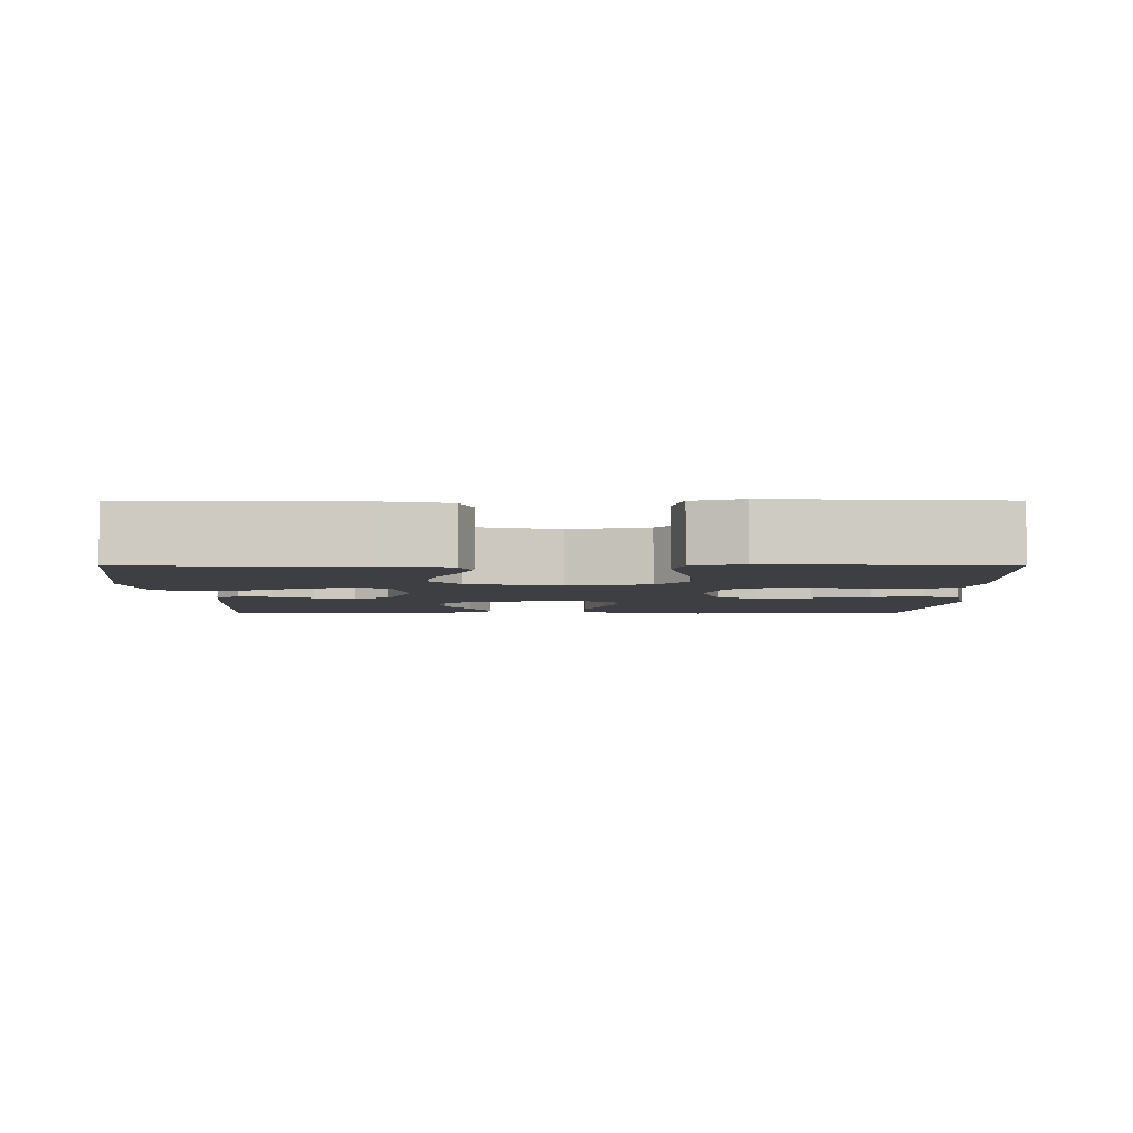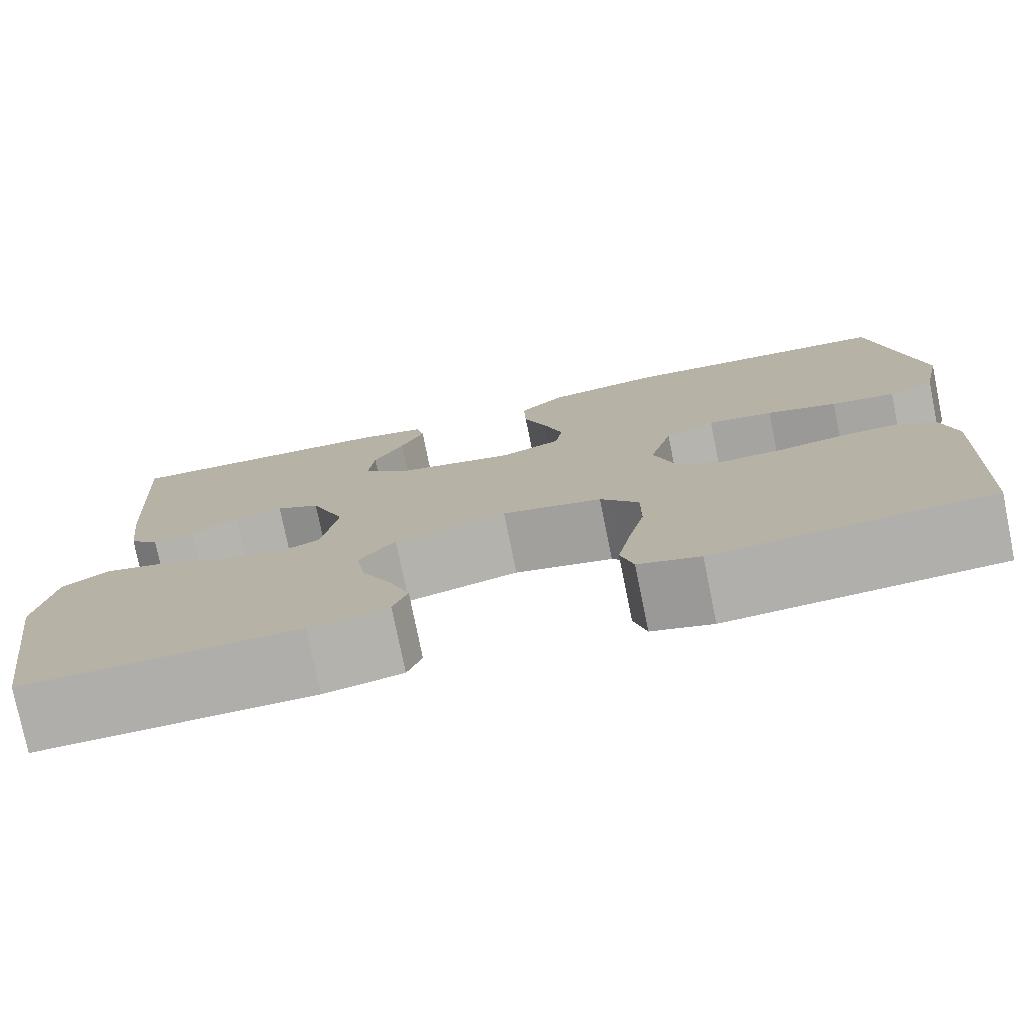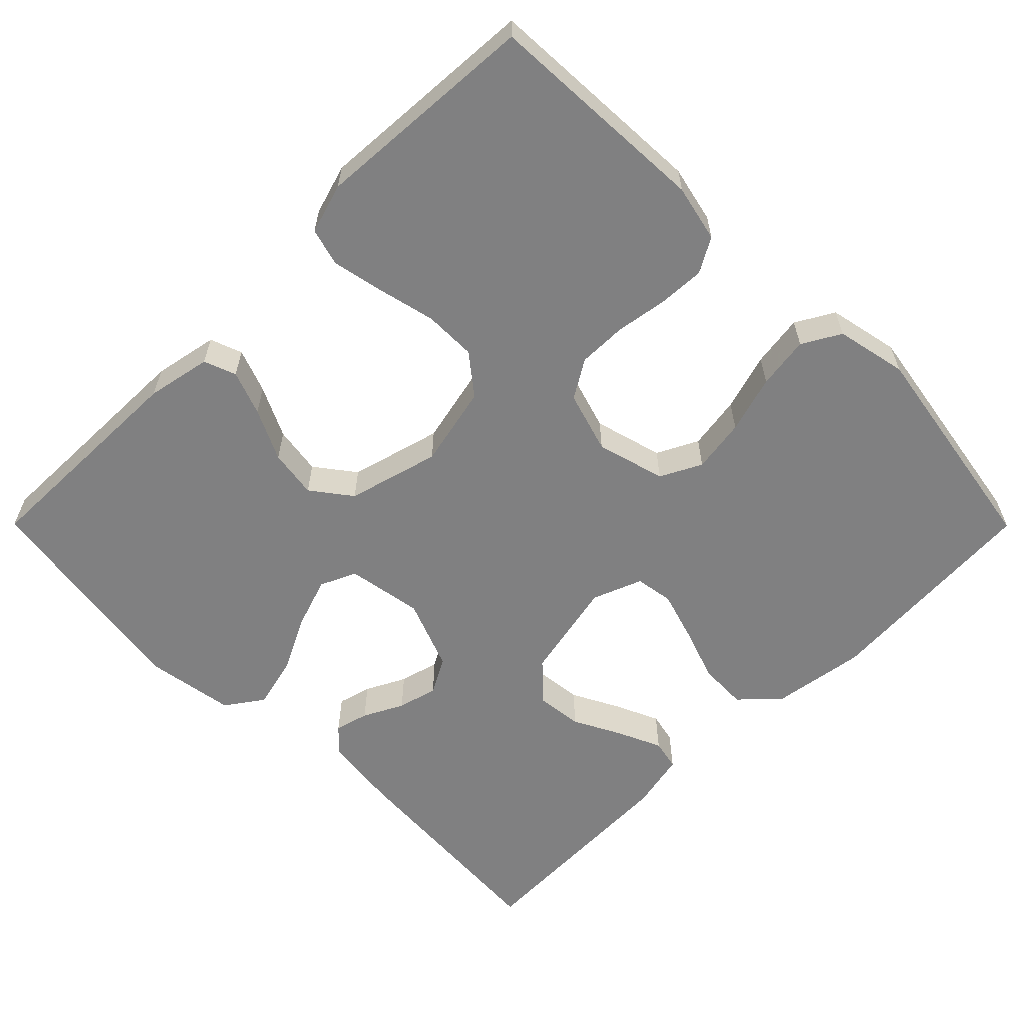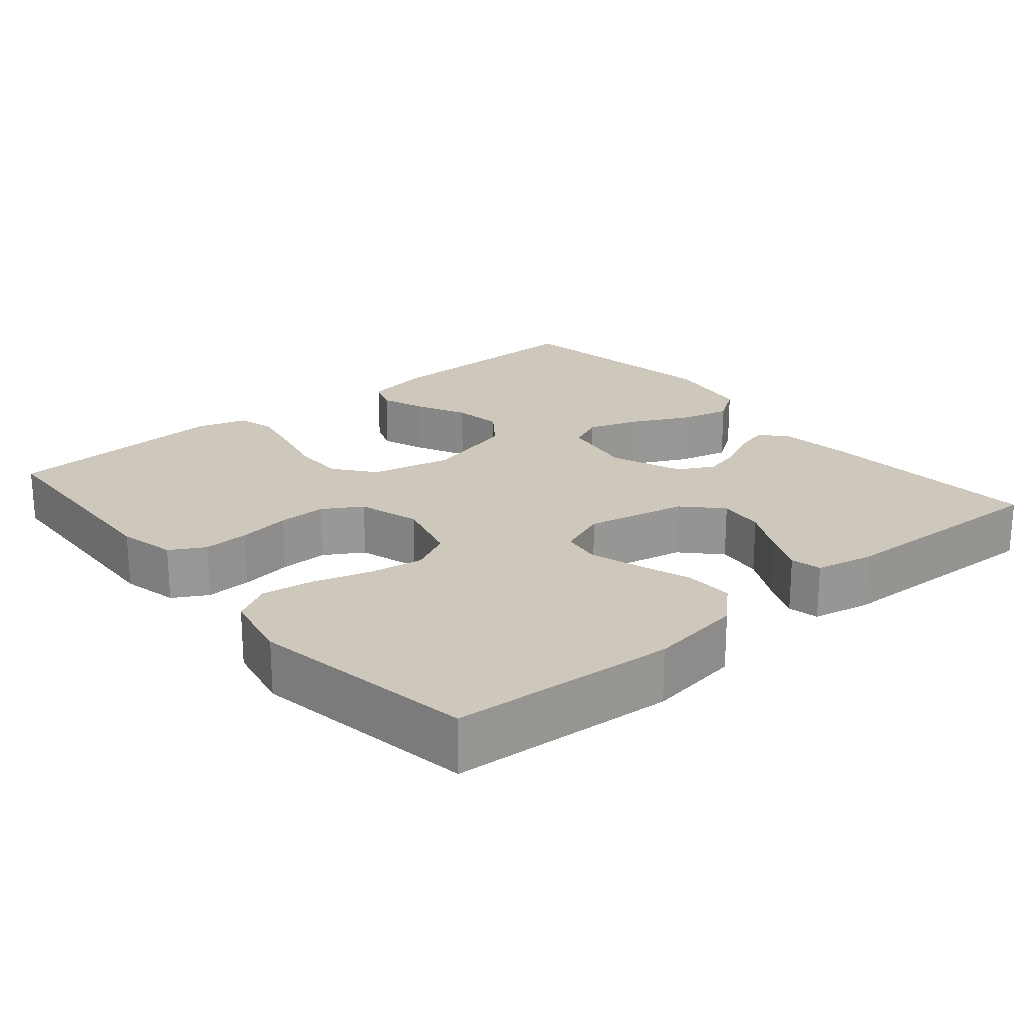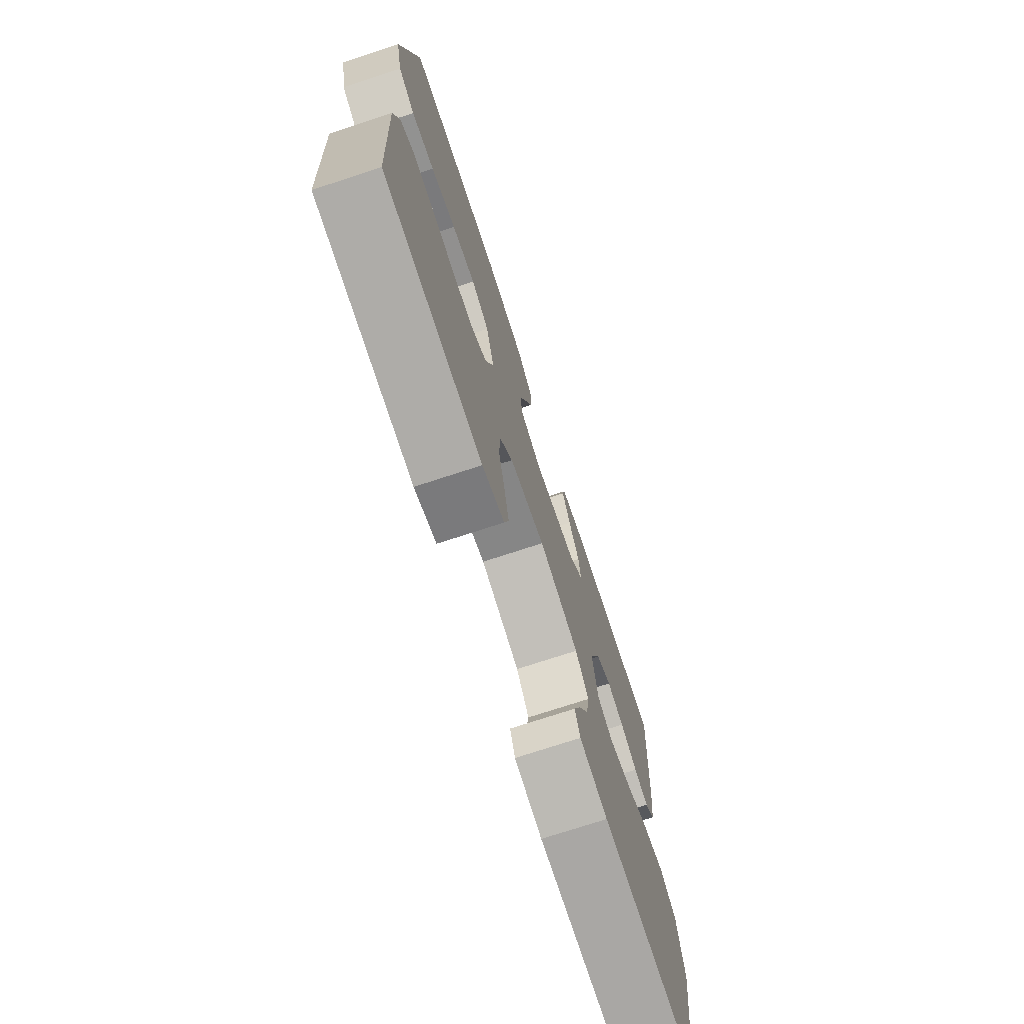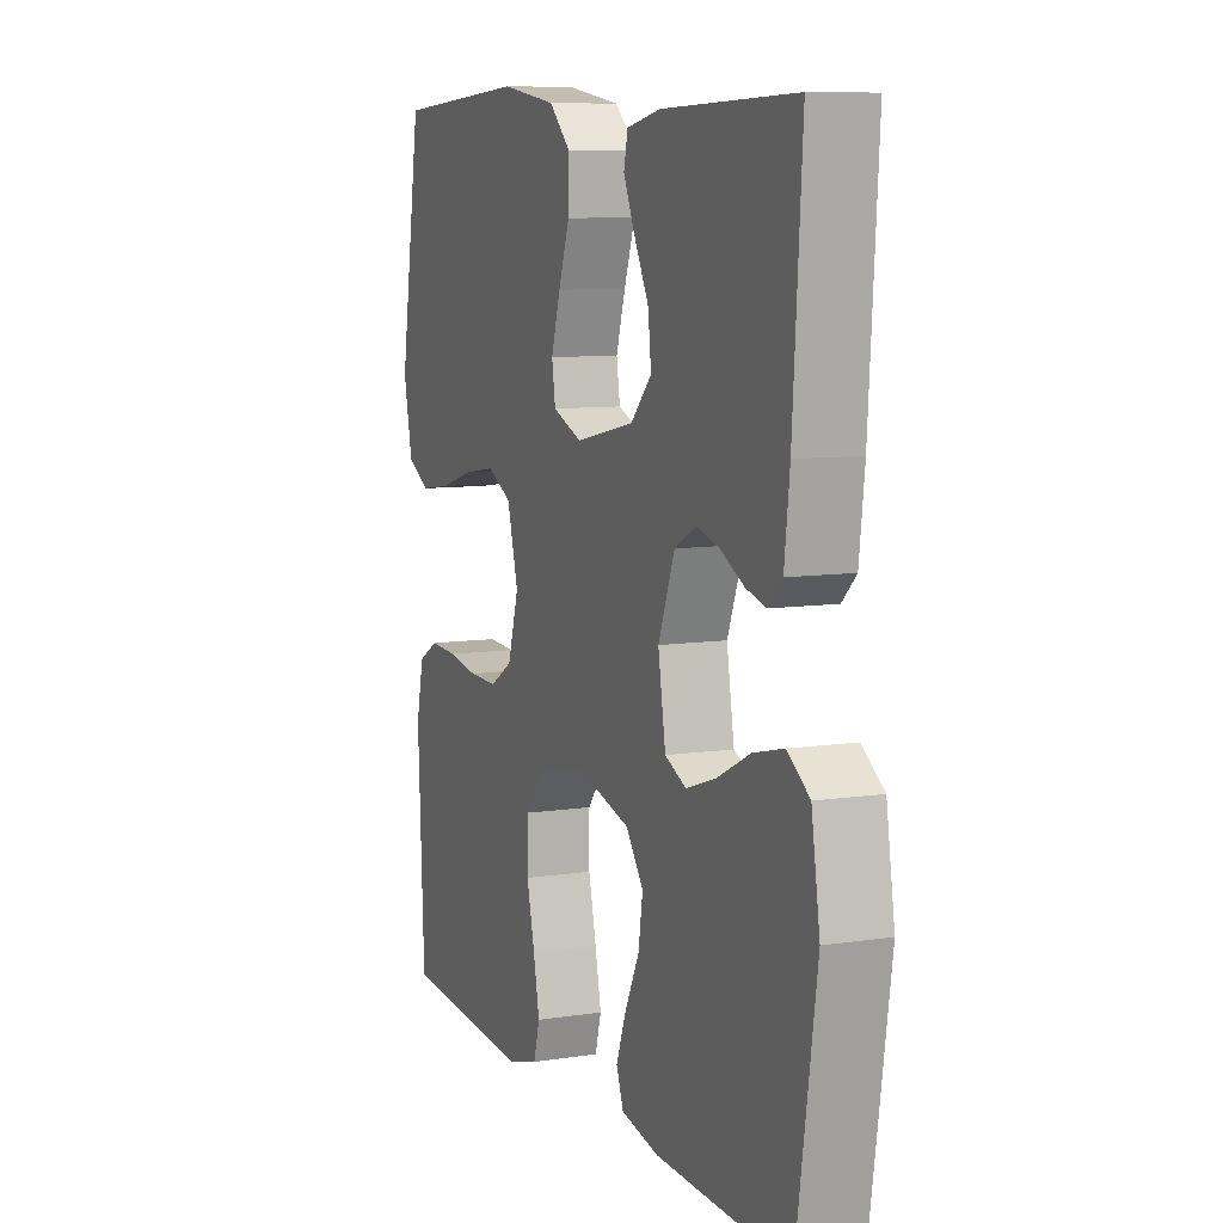
<metadata>
{"format":"obj","ext":"obj","renderer":"f3d","projection":"perspective","resolution":1024,"background":"white","views":[{"elev":-4.1,"azim":-179.7,"up":"+Y"},{"elev":-77.2,"azim":-168.5,"up":"+Z"},{"elev":-60.1,"azim":-135.1,"up":"+Y"},{"elev":21.9,"azim":-40.0,"up":"+Y"},{"elev":-73.7,"azim":-71.8,"up":"+Z"},{"elev":8.8,"azim":67.9,"up":"+Z"}]}
</metadata>
<code>
v 0.5 0.07 -0.5
v 0.2 0.07 -0.494
v 0.114 0.07 -0.477
v 0.098 0.07 -0.434
v 0.12 0.07 -0.375
v 0.153 0.07 -0.307
v 0.163 0.07 -0.242
v 0.123 0.07 -0.189
v 0 0.07 -0.156
v -0.109 0.07 -0.18
v -0.151 0.07 -0.233
v -0.151 0.07 -0.303
v -0.133 0.07 -0.38
v -0.119 0.07 -0.449
v -0.133 0.07 -0.499
v -0.2 0.07 -0.519
v -0.5 0.07 -0.5
v -0.514 0.07 -0.2
v -0.497 0.07 -0.124
v -0.451 0.07 -0.098
v -0.389 0.07 -0.101
v -0.32 0.07 -0.112
v -0.255 0.07 -0.113
v -0.204 0.07 -0.082
v -0.179 0.07 0
v -0.204 0.07 0.092
v -0.259 0.07 0.12
v -0.331 0.07 0.109
v -0.408 0.07 0.086
v -0.478 0.07 0.076
v -0.529 0.07 0.105
v -0.549 0.07 0.2
v -0.5 0.07 0.5
v -0.2 0.07 0.52
v -0.075 0.07 0.501
v -0.026 0.07 0.454
v -0.028 0.07 0.389
v -0.053 0.07 0.318
v -0.074 0.07 0.25
v -0.066 0.07 0.199
v 0 0.07 0.173
v 0.134 0.07 0.201
v 0.181 0.07 0.25
v 0.174 0.07 0.312
v 0.141 0.07 0.376
v 0.115 0.07 0.434
v 0.124 0.07 0.475
v 0.2 0.07 0.491
v 0.5 0.07 0.5
v 0.48 0.07 0.2
v 0.468 0.07 0.099
v 0.436 0.07 0.068
v 0.391 0.07 0.08
v 0.338 0.07 0.107
v 0.285 0.07 0.121
v 0.237 0.07 0.095
v 0.2 0.07 0
v 0.217 0.07 -0.101
v 0.265 0.07 -0.123
v 0.333 0.07 -0.1
v 0.407 0.07 -0.063
v 0.476 0.07 -0.046
v 0.526 0.07 -0.081
v 0.545 0.07 -0.2
v 0.5 0 -0.5
v 0.2 0 -0.494
v 0.114 0 -0.477
v 0.098 0 -0.434
v 0.12 0 -0.375
v 0.153 0 -0.307
v 0.163 0 -0.242
v 0.123 0 -0.189
v 0 0 -0.156
v -0.109 0 -0.18
v -0.151 0 -0.233
v -0.151 0 -0.303
v -0.133 0 -0.38
v -0.119 0 -0.449
v -0.133 0 -0.499
v -0.2 0 -0.519
v -0.5 0 -0.5
v -0.514 0 -0.2
v -0.497 0 -0.124
v -0.451 0 -0.098
v -0.389 0 -0.101
v -0.32 0 -0.112
v -0.255 0 -0.113
v -0.204 0 -0.082
v -0.179 0 0
v -0.204 0 0.092
v -0.259 0 0.12
v -0.331 0 0.109
v -0.408 0 0.086
v -0.478 0 0.076
v -0.529 0 0.105
v -0.549 0 0.2
v -0.5 0 0.5
v -0.2 0 0.52
v -0.075 0 0.501
v -0.026 0 0.454
v -0.028 0 0.389
v -0.053 0 0.318
v -0.074 0 0.25
v -0.066 0 0.199
v 0 0 0.173
v 0.134 0 0.201
v 0.181 0 0.25
v 0.174 0 0.312
v 0.141 0 0.376
v 0.115 0 0.434
v 0.124 0 0.475
v 0.2 0 0.491
v 0.5 0 0.5
v 0.48 0 0.2
v 0.468 0 0.099
v 0.436 0 0.068
v 0.391 0 0.08
v 0.338 0 0.107
v 0.285 0 0.121
v 0.237 0 0.095
v 0.2 0 0
v 0.217 0 -0.101
v 0.265 0 -0.123
v 0.333 0 -0.1
v 0.407 0 -0.063
v 0.476 0 -0.046
v 0.526 0 -0.081
v 0.545 0 -0.2
f 4 5 6
f 3 4 6
f 2 3 6
f 1 2 6
f 64 1 6
f 63 64 6
f 62 63 6
f 61 62 6
f 60 61 6
f 59 60 6 7
f 58 59 7 8
f 57 58 8 9
f 56 57 9 10
f 52 53 54
f 51 52 54
f 50 51 54
f 49 50 54
f 48 49 54
f 47 48 54
f 46 47 54
f 45 46 54
f 44 45 54
f 43 44 54 55
f 42 43 55 56
f 36 37 38
f 35 36 38
f 34 35 38
f 33 34 38
f 32 33 38
f 31 32 38
f 30 31 38
f 29 30 38
f 28 29 38
f 27 28 38 39
f 26 27 39 40
f 20 21 22
f 19 20 22
f 18 19 22
f 17 18 22
f 16 17 22
f 15 16 22
f 14 15 22
f 13 14 22
f 12 13 22
f 11 12 22 23
f 10 11 23 24
f 10 24 25
f 56 10 25
f 42 56 25
f 41 42 25
f 25 26 40 41
f 70 69 68
f 70 68 67
f 70 67 66
f 70 66 65
f 70 65 128
f 70 128 127
f 70 127 126
f 70 126 125
f 70 125 124
f 71 70 124 123
f 72 71 123 122
f 73 72 122 121
f 74 73 121 120
f 118 117 116
f 118 116 115
f 118 115 114
f 118 114 113
f 118 113 112
f 118 112 111
f 118 111 110
f 118 110 109
f 118 109 108
f 119 118 108 107
f 120 119 107 106
f 102 101 100
f 102 100 99
f 102 99 98
f 102 98 97
f 102 97 96
f 102 96 95
f 102 95 94
f 102 94 93
f 102 93 92
f 103 102 92 91
f 104 103 91 90
f 86 85 84
f 86 84 83
f 86 83 82
f 86 82 81
f 86 81 80
f 86 80 79
f 86 79 78
f 86 78 77
f 86 77 76
f 87 86 76 75
f 88 87 75 74
f 89 88 74
f 89 74 120
f 89 120 106
f 89 106 105
f 105 104 90 89
f 1 65 66 2
f 2 66 67 3
f 3 67 68 4
f 4 68 69 5
f 5 69 70 6
f 6 70 71 7
f 7 71 72 8
f 8 72 73 9
f 9 73 74 10
f 10 74 75 11
f 11 75 76 12
f 12 76 77 13
f 13 77 78 14
f 14 78 79 15
f 15 79 80 16
f 16 80 81 17
f 17 81 82 18
f 18 82 83 19
f 19 83 84 20
f 20 84 85 21
f 21 85 86 22
f 22 86 87 23
f 23 87 88 24
f 24 88 89 25
f 25 89 90 26
f 26 90 91 27
f 27 91 92 28
f 28 92 93 29
f 29 93 94 30
f 30 94 95 31
f 31 95 96 32
f 32 96 97 33
f 33 97 98 34
f 34 98 99 35
f 35 99 100 36
f 36 100 101 37
f 37 101 102 38
f 38 102 103 39
f 39 103 104 40
f 40 104 105 41
f 41 105 106 42
f 42 106 107 43
f 43 107 108 44
f 44 108 109 45
f 45 109 110 46
f 46 110 111 47
f 47 111 112 48
f 48 112 113 49
f 49 113 114 50
f 50 114 115 51
f 51 115 116 52
f 52 116 117 53
f 53 117 118 54
f 54 118 119 55
f 55 119 120 56
f 56 120 121 57
f 57 121 122 58
f 58 122 123 59
f 59 123 124 60
f 60 124 125 61
f 61 125 126 62
f 62 126 127 63
f 63 127 128 64
f 64 128 65 1

</code>
